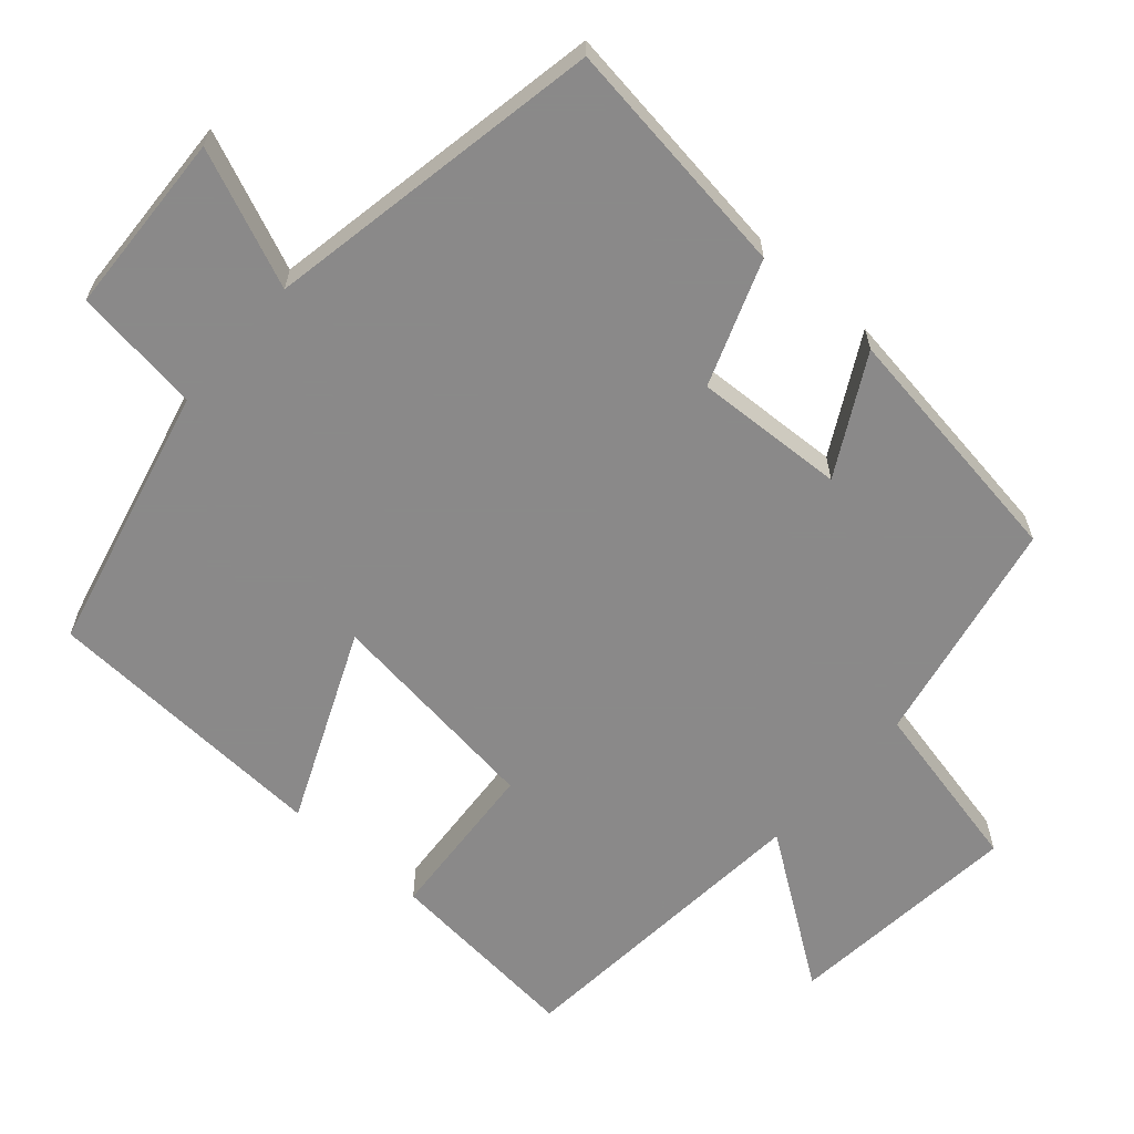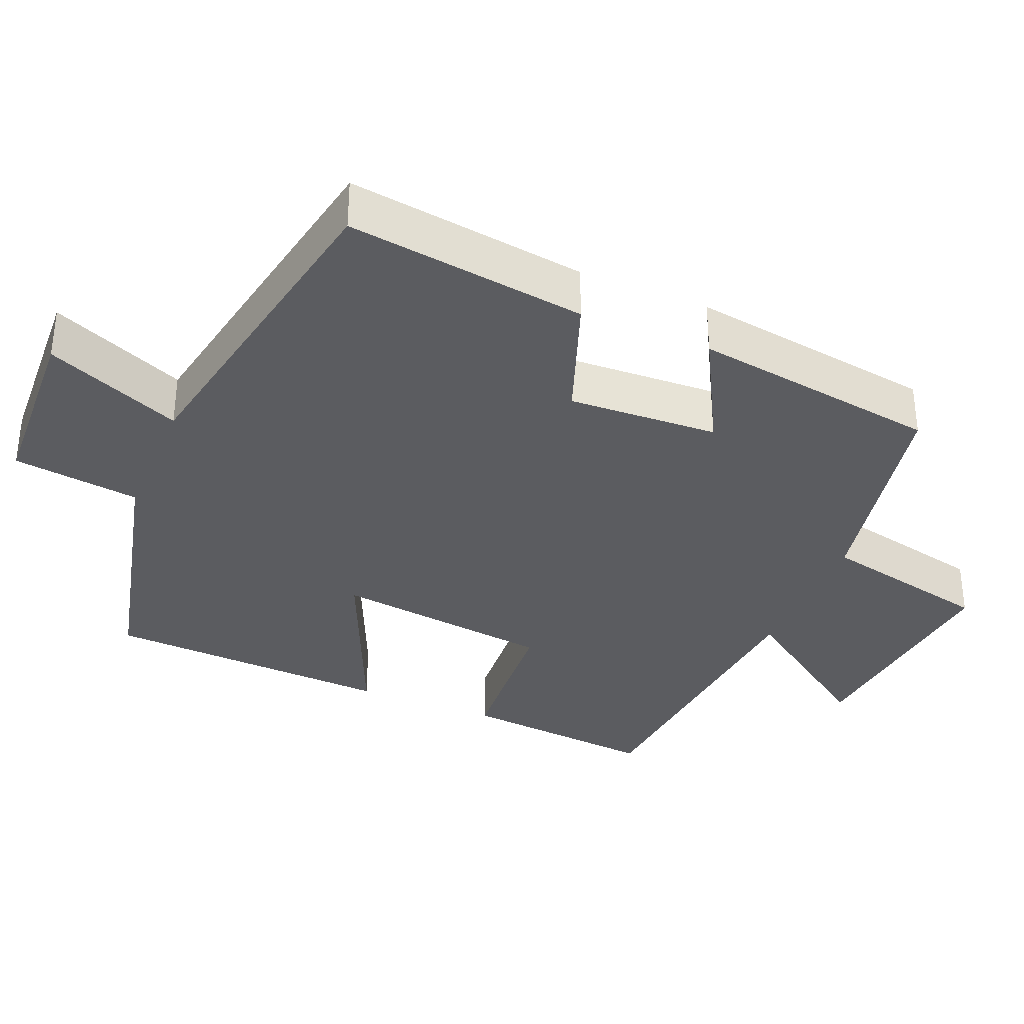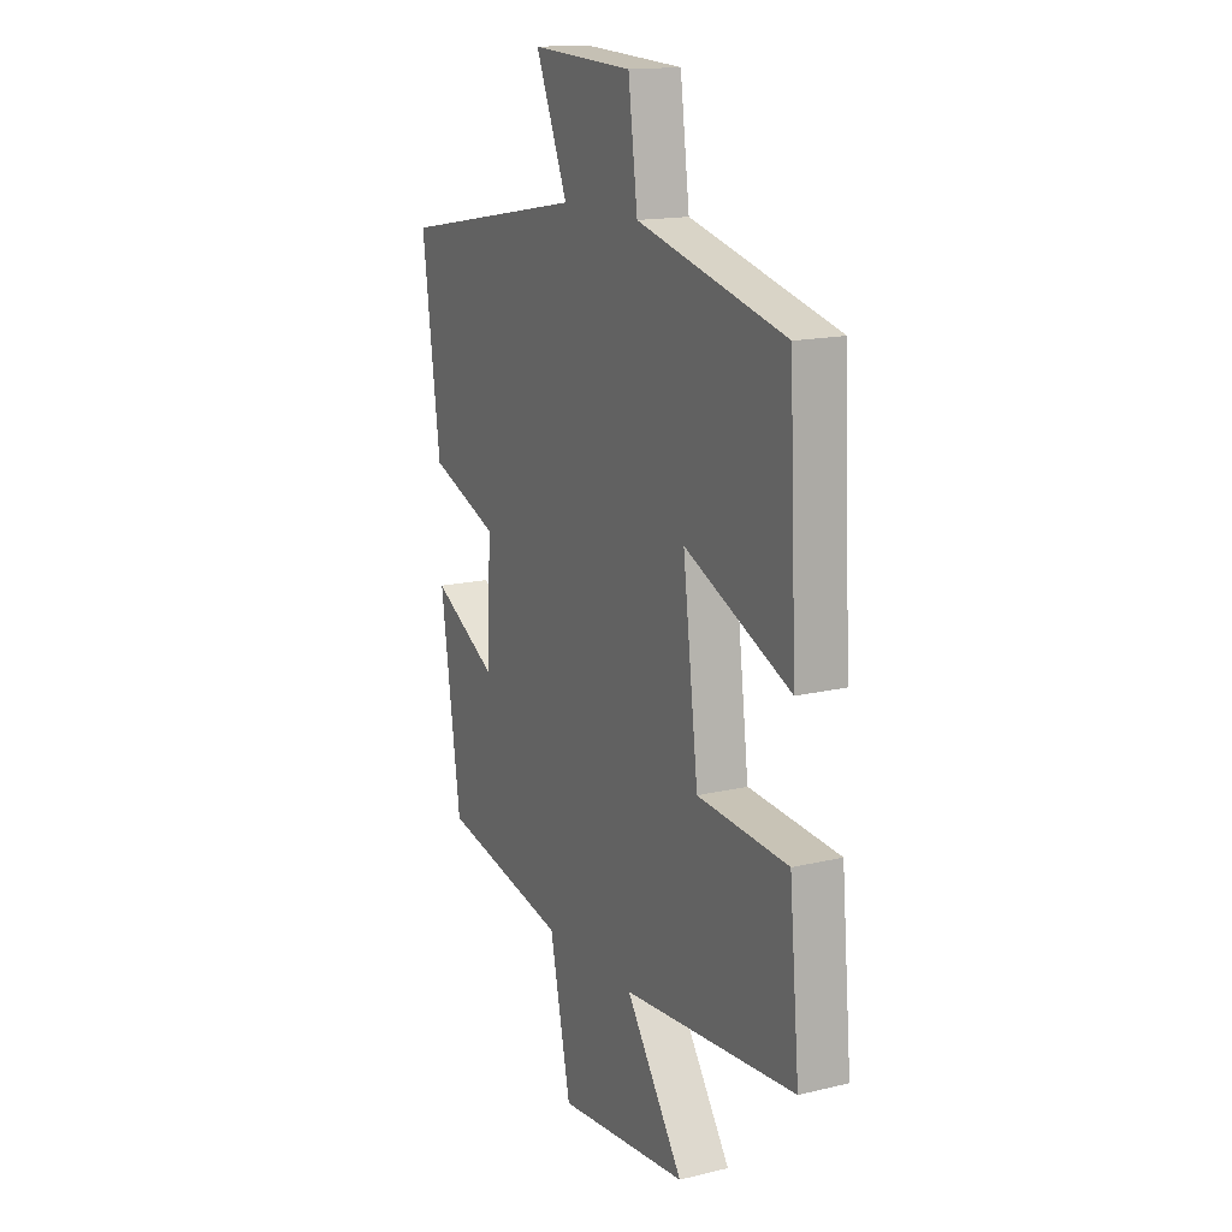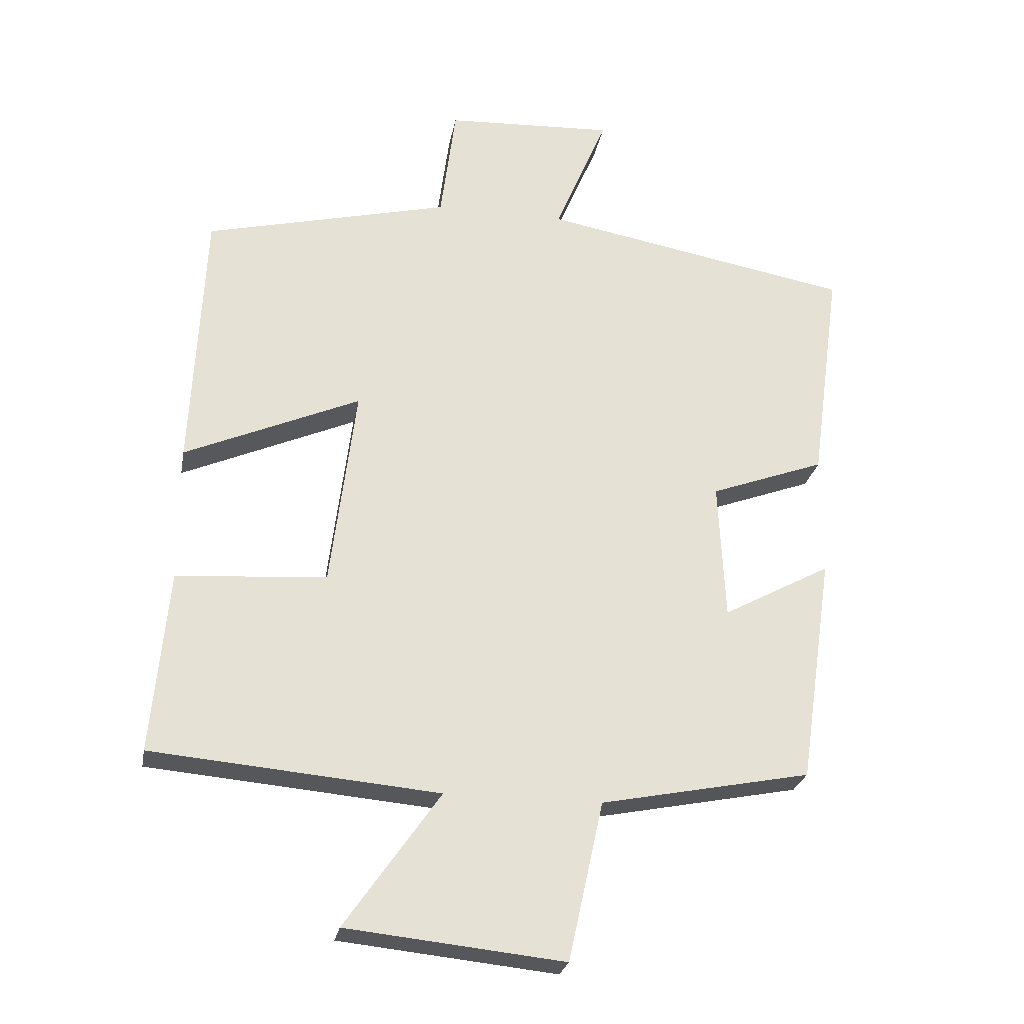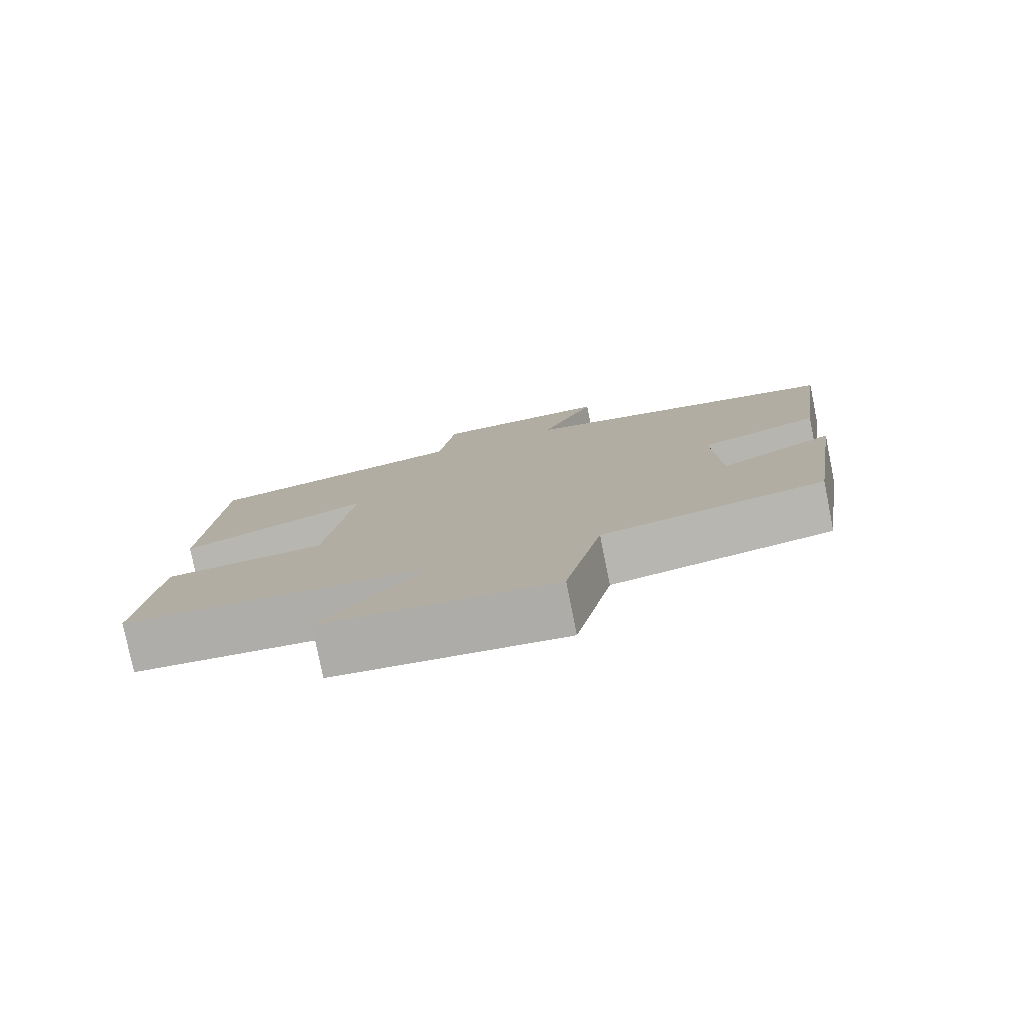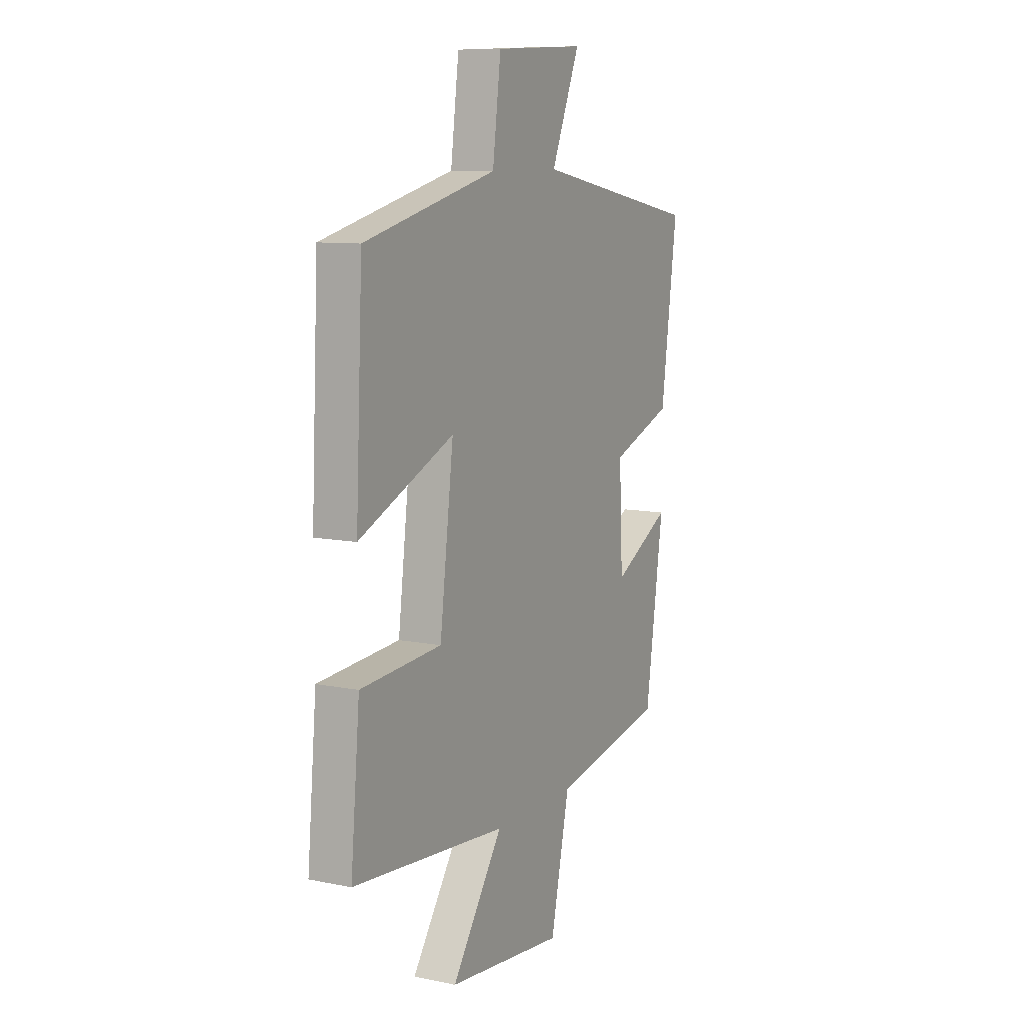
<metadata>
{"format":"obj","ext":"obj","renderer":"f3d","projection":"perspective","resolution":1024,"background":"white","views":[{"elev":-63.3,"azim":48.7,"up":"+Y"},{"elev":-34.5,"azim":67.3,"up":"+Y"},{"elev":15.6,"azim":-116.8,"up":"+Z"},{"elev":-25.8,"azim":-10.3,"up":"+Z"},{"elev":-79.2,"azim":11.4,"up":"+Z"},{"elev":9.7,"azim":-62.1,"up":"+Z"}]}
</metadata>
<code>
v 0.45 0.07 -0.438
v 0.137 0.07 -0.5
v 0.085 0.07 -0.737
v -0.239 0.07 -0.703
v -0.097 0.07 -0.5
v -0.525 0.07 -0.462
v -0.5 0.07 -0.19
v -0.276 0.07 -0.174
v -0.238 0.07 0.128
v -0.5 0.07 0.014
v -0.481 0.07 0.411
v -0.115 0.07 0.5
v -0.092 0.07 0.675
v 0.16 0.07 0.687
v 0.081 0.07 0.5
v 0.545 0.07 0.415
v 0.5 0.07 0.085
v 0.329 0.07 0.022
v 0.339 0.07 -0.184
v 0.5 0.07 -0.097
v 0.45 0 -0.438
v 0.137 0 -0.5
v 0.085 0 -0.737
v -0.239 0 -0.703
v -0.097 0 -0.5
v -0.525 0 -0.462
v -0.5 0 -0.19
v -0.276 0 -0.174
v -0.238 0 0.128
v -0.5 0 0.014
v -0.481 0 0.411
v -0.115 0 0.5
v -0.092 0 0.675
v 0.16 0 0.687
v 0.081 0 0.5
v 0.545 0 0.415
v 0.5 0 0.085
v 0.329 0 0.022
v 0.339 0 -0.184
v 0.5 0 -0.097
f 19 20 1 2
f 18 19 2
f 15 16 17 18
f 15 18 2
f 12 13 14 15
f 9 10 11 12
f 8 9 12 15
f 5 6 7 8
f 5 8 15 2
f 2 3 4 5
f 22 21 40 39
f 22 39 38
f 38 37 36 35
f 22 38 35
f 35 34 33 32
f 32 31 30 29
f 35 32 29 28
f 28 27 26 25
f 22 35 28 25
f 25 24 23 22
f 1 21 22 2
f 2 22 23 3
f 3 23 24 4
f 4 24 25 5
f 5 25 26 6
f 6 26 27 7
f 7 27 28 8
f 8 28 29 9
f 9 29 30 10
f 10 30 31 11
f 11 31 32 12
f 12 32 33 13
f 13 33 34 14
f 14 34 35 15
f 15 35 36 16
f 16 36 37 17
f 17 37 38 18
f 18 38 39 19
f 19 39 40 20
f 20 40 21 1

</code>
